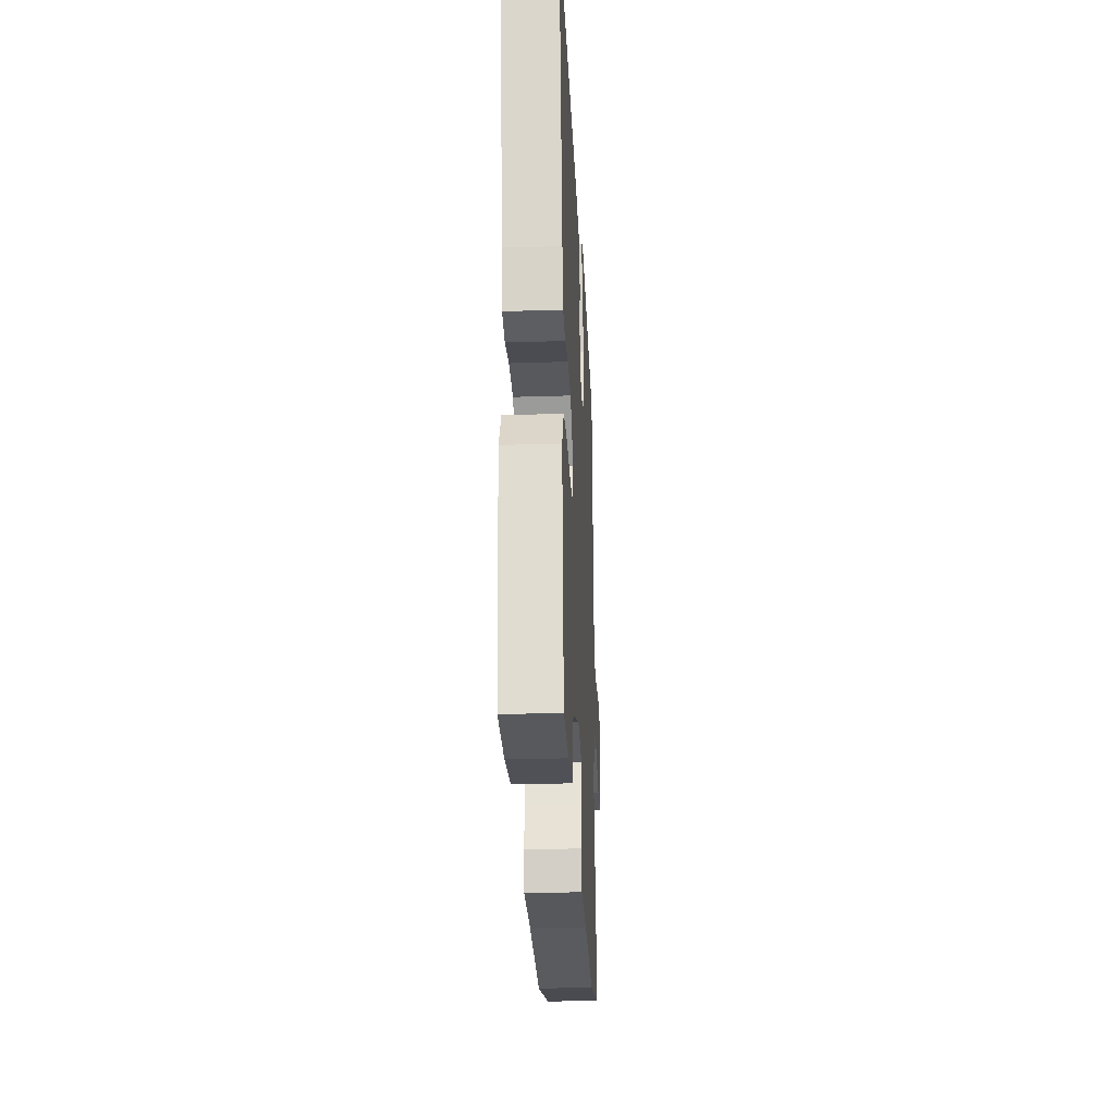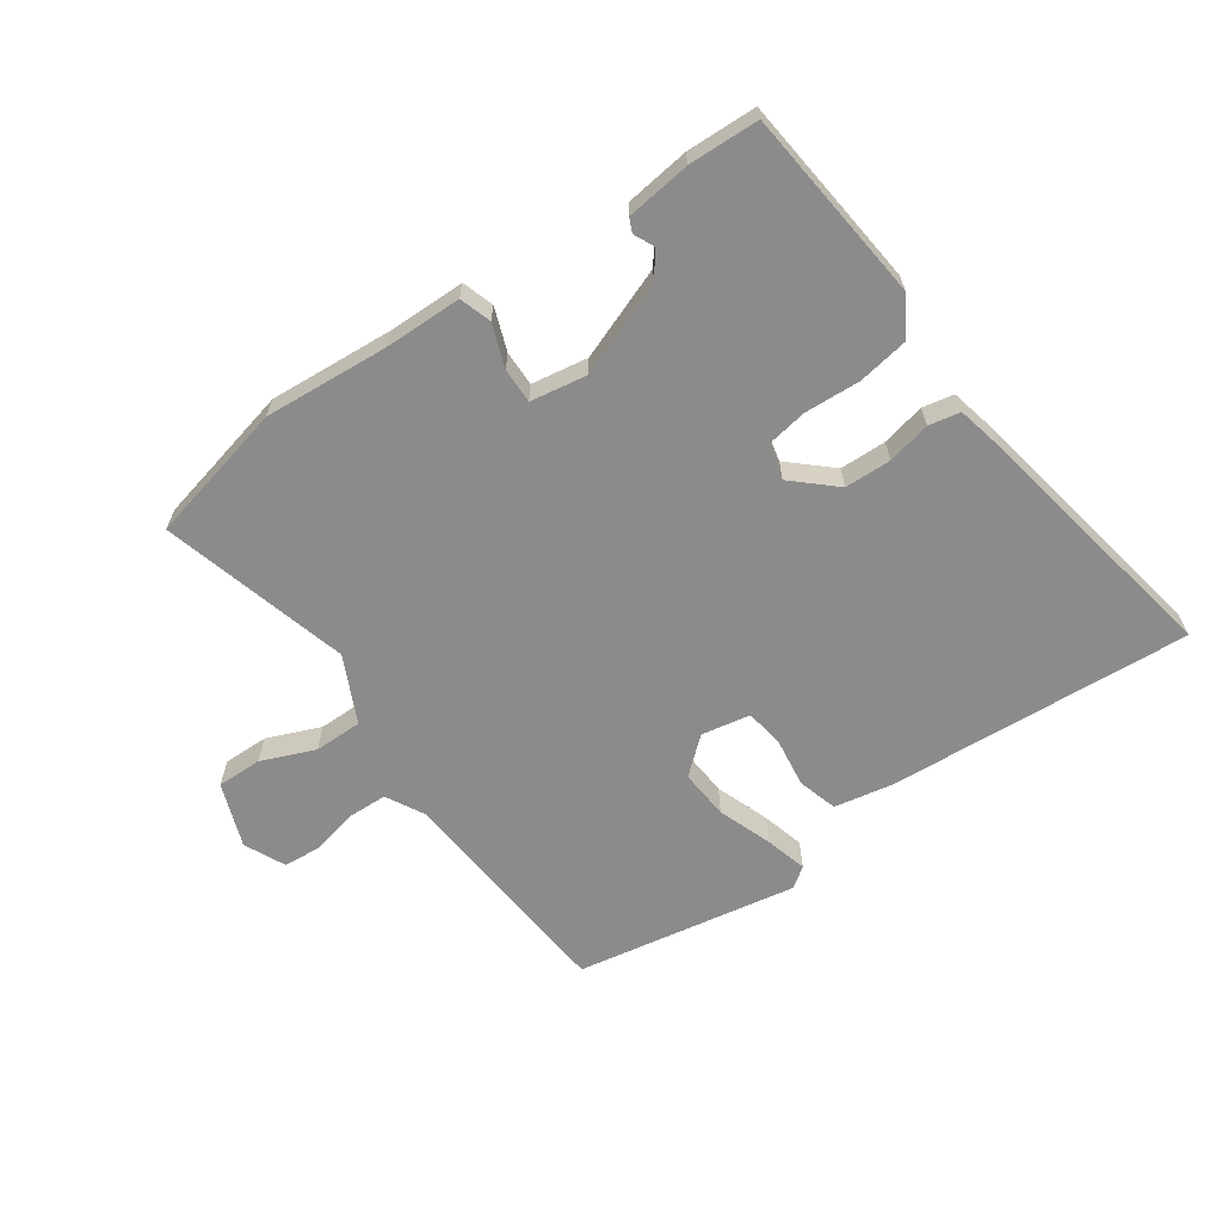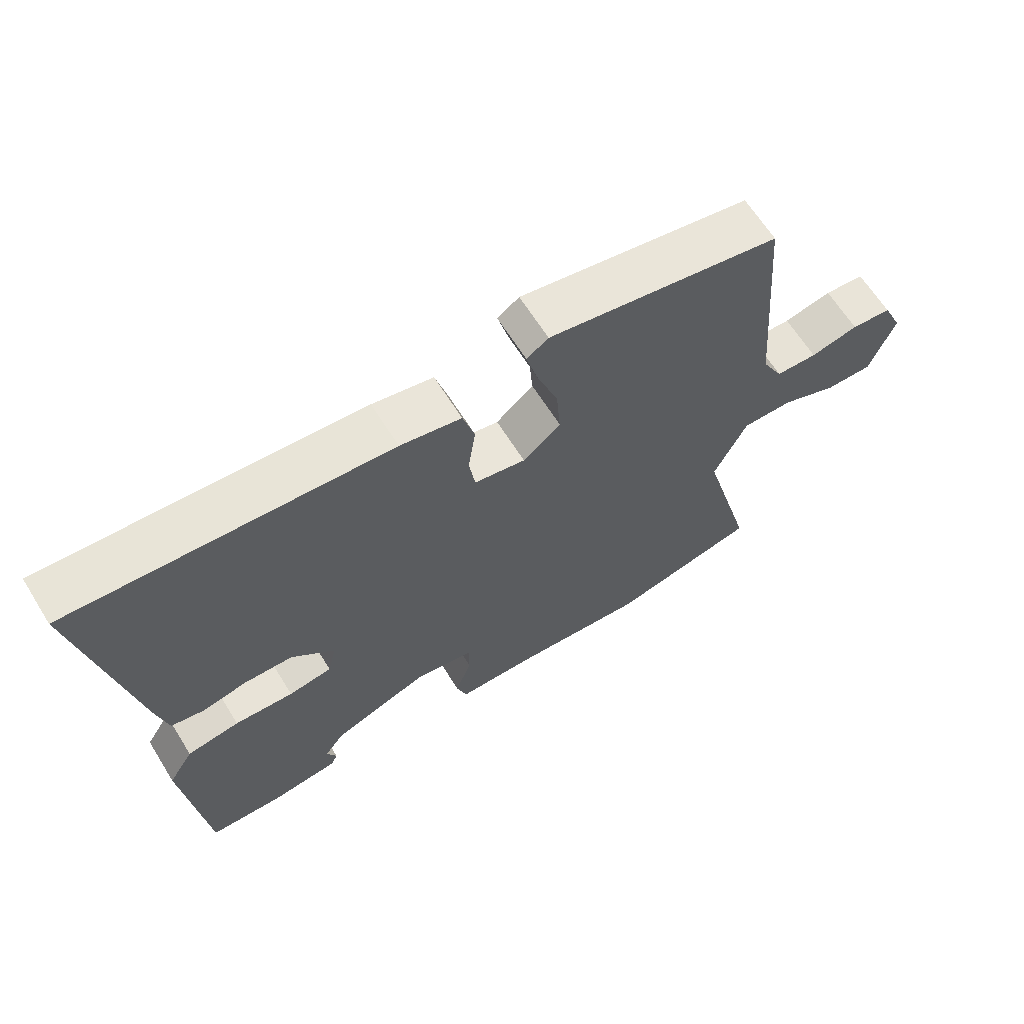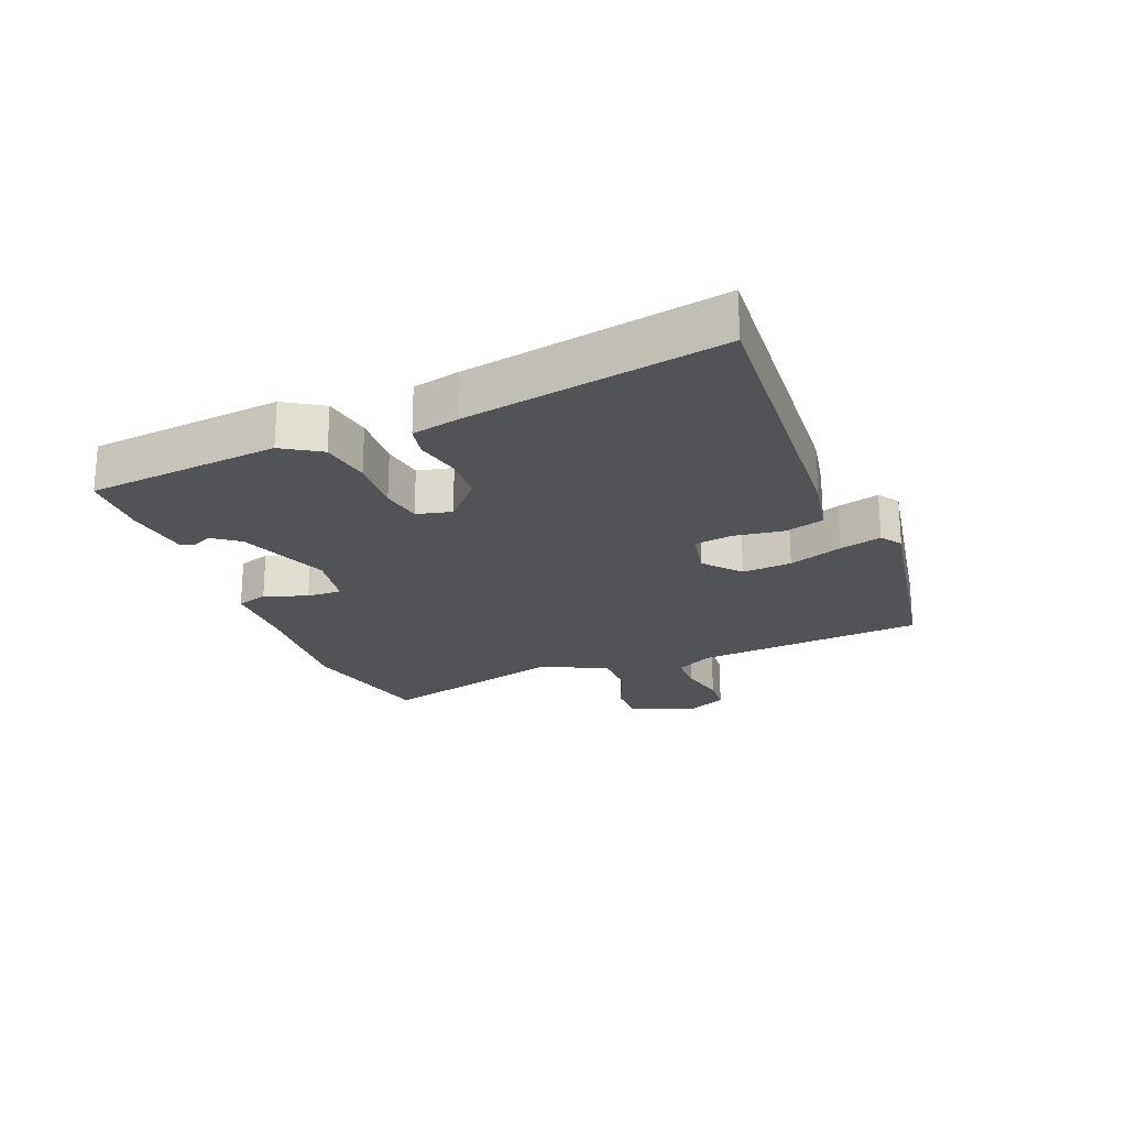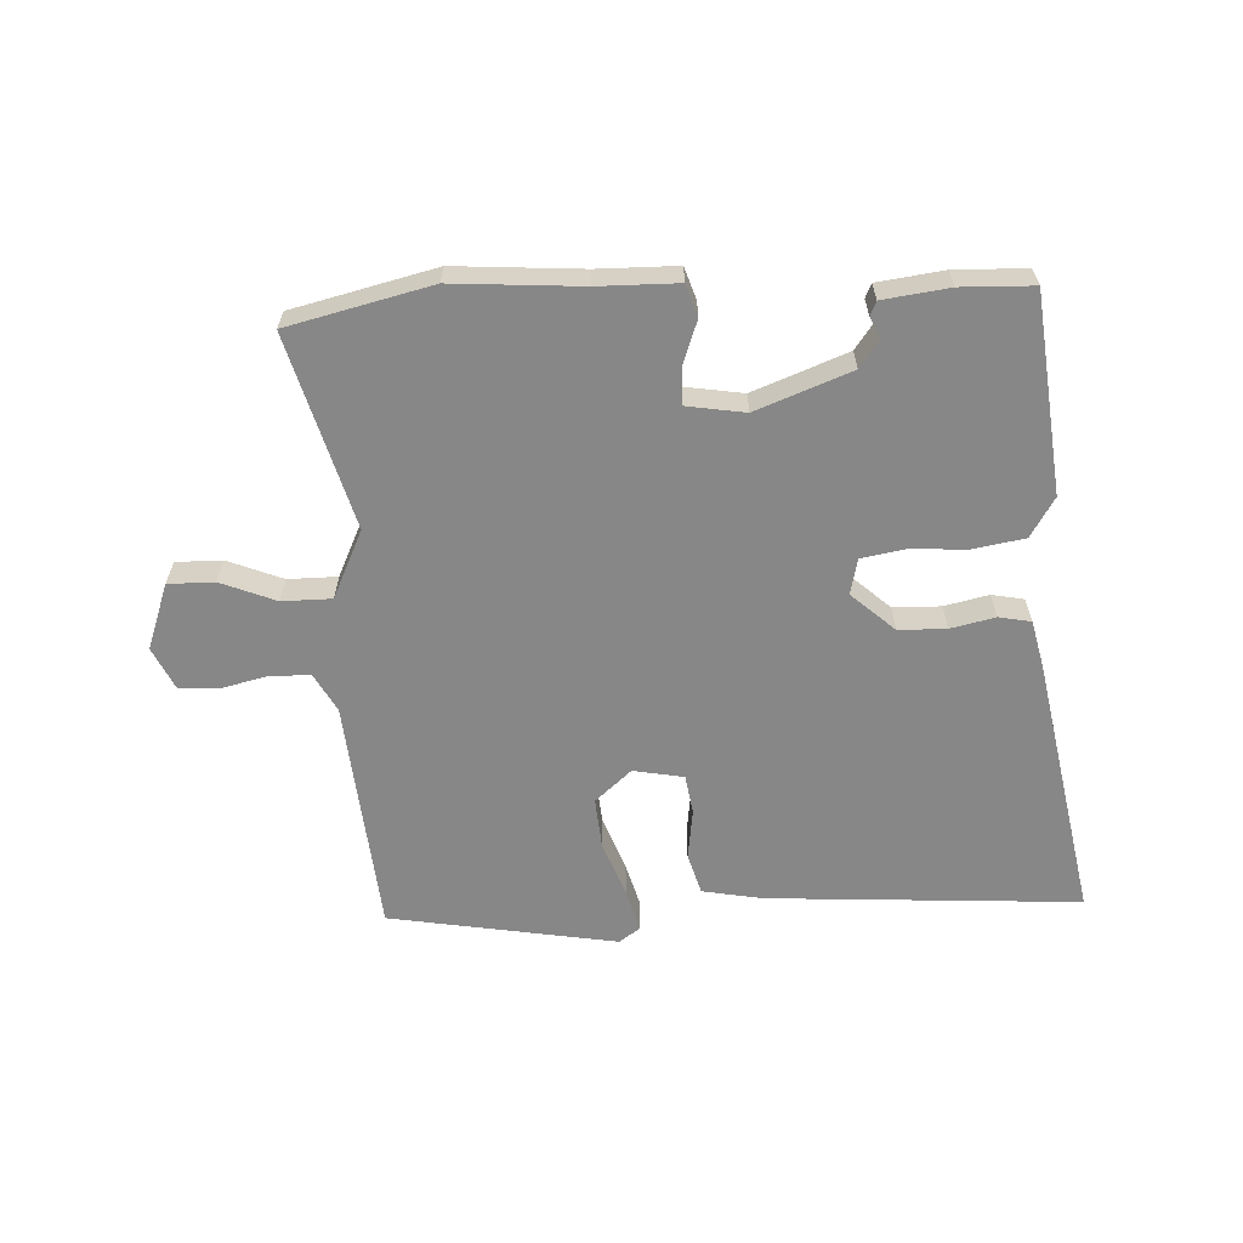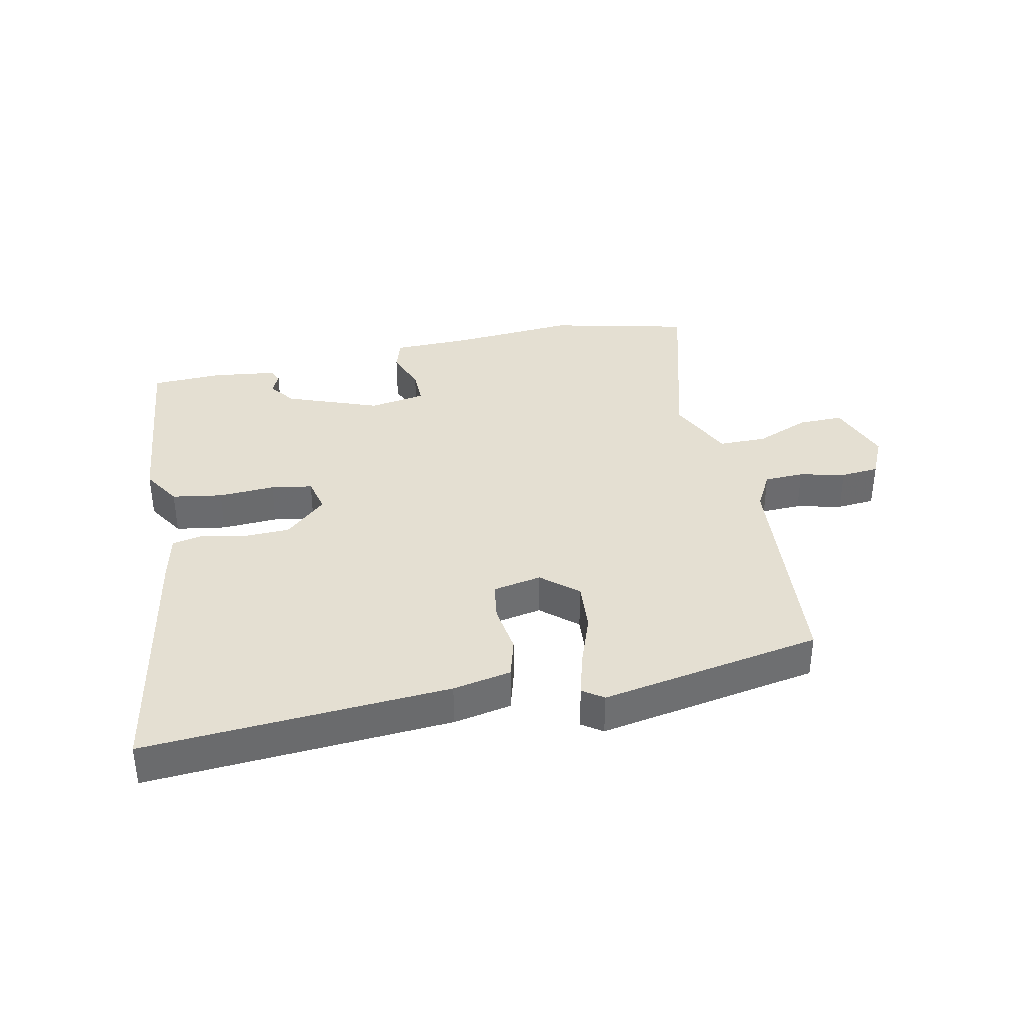
<metadata>
{"format":"obj","ext":"obj","renderer":"f3d","projection":"perspective","resolution":1024,"background":"white","views":[{"elev":-27.6,"azim":-87.2,"up":"+Z"},{"elev":-64.0,"azim":-145.0,"up":"+Y"},{"elev":64.5,"azim":-31.9,"up":"+Z"},{"elev":-22.1,"azim":-68.4,"up":"+Y"},{"elev":-62.4,"azim":-176.9,"up":"+Y"},{"elev":36.9,"azim":-11.9,"up":"+Y"}]}
</metadata>
<code>
v 0.543 0.07 -0.49
v 0.32 0.07 -0.542
v 0.122 0.07 -0.527
v -0.002 0.07 -0.525
v -0.018 0.07 -0.475
v 0.007 0.07 -0.407
v 0.008 0.07 -0.351
v -0.082 0.07 -0.336
v -0.229 0.07 -0.391
v -0.26 0.07 -0.433
v -0.245 0.07 -0.465
v -0.255 0.07 -0.487
v -0.358 0.07 -0.5
v -0.47 0.07 -0.496
v -0.502 0.07 -0.188
v -0.464 0.07 -0.127
v -0.384 0.07 -0.114
v -0.294 0.07 -0.119
v -0.228 0.07 -0.108
v -0.215 0.07 -0.052
v -0.281 0.07 0.008
v -0.355 0.07 0.01
v -0.424 0.07 -0.005
v -0.474 0.07 0.005
v -0.491 0.07 0.081
v -0.565 0.07 0.49
v -0.08 0.07 0.457
v 0.013 0.07 0.439
v 0.031 0.07 0.376
v 0.02 0.07 0.297
v 0.029 0.07 0.236
v 0.107 0.07 0.221
v 0.164 0.07 0.27
v 0.158 0.07 0.349
v 0.127 0.07 0.435
v 0.109 0.07 0.502
v 0.142 0.07 0.525
v 0.495 0.07 0.462
v 0.525 0.07 0.096
v 0.557 0.07 0.036
v 0.62 0.07 0.034
v 0.693 0.07 0.051
v 0.754 0.07 0.046
v 0.784 0.07 -0.019
v 0.746 0.07 -0.121
v 0.674 0.07 -0.12
v 0.589 0.07 -0.085
v 0.512 0.07 -0.085
v 0.462 0.07 -0.19
v 0.543 0 -0.49
v 0.32 0 -0.542
v 0.122 0 -0.527
v -0.002 0 -0.525
v -0.018 0 -0.475
v 0.007 0 -0.407
v 0.008 0 -0.351
v -0.082 0 -0.336
v -0.229 0 -0.391
v -0.26 0 -0.433
v -0.245 0 -0.465
v -0.255 0 -0.487
v -0.358 0 -0.5
v -0.47 0 -0.496
v -0.502 0 -0.188
v -0.464 0 -0.127
v -0.384 0 -0.114
v -0.294 0 -0.119
v -0.228 0 -0.108
v -0.215 0 -0.052
v -0.281 0 0.008
v -0.355 0 0.01
v -0.424 0 -0.005
v -0.474 0 0.005
v -0.491 0 0.081
v -0.565 0 0.49
v -0.08 0 0.457
v 0.013 0 0.439
v 0.031 0 0.376
v 0.02 0 0.297
v 0.029 0 0.236
v 0.107 0 0.221
v 0.164 0 0.27
v 0.158 0 0.349
v 0.127 0 0.435
v 0.109 0 0.502
v 0.142 0 0.525
v 0.495 0 0.462
v 0.525 0 0.096
v 0.557 0 0.036
v 0.62 0 0.034
v 0.693 0 0.051
v 0.754 0 0.046
v 0.784 0 -0.019
v 0.746 0 -0.121
v 0.674 0 -0.12
v 0.589 0 -0.085
v 0.512 0 -0.085
v 0.462 0 -0.19
f 44 45 46 47
f 44 47 48
f 41 42 43 44
f 40 41 44 48
f 39 40 48 49
f 37 38 39 49
f 34 35 36 37
f 27 28 29 30
f 27 30 31
f 26 27 31
f 25 26 31
f 22 23 24 25
f 21 22 25 31
f 20 21 31 32
f 15 16 17 18
f 15 18 19
f 14 15 19
f 13 14 19
f 10 11 12 13
f 9 10 13 19
f 8 9 19 20
f 3 4 5 6
f 3 6 7
f 2 3 7
f 1 2 7
f 34 37 49 1
f 7 8 20 32
f 7 32 33
f 1 7 33
f 1 33 34
f 96 95 94 93
f 97 96 93
f 93 92 91 90
f 97 93 90 89
f 98 97 89 88
f 98 88 87 86
f 86 85 84 83
f 79 78 77 76
f 80 79 76
f 80 76 75
f 80 75 74
f 74 73 72 71
f 80 74 71 70
f 81 80 70 69
f 67 66 65 64
f 68 67 64
f 68 64 63
f 68 63 62
f 62 61 60 59
f 68 62 59 58
f 69 68 58 57
f 55 54 53 52
f 56 55 52
f 56 52 51
f 56 51 50
f 50 98 86 83
f 81 69 57 56
f 82 81 56
f 82 56 50
f 83 82 50
f 1 50 51 2
f 2 51 52 3
f 3 52 53 4
f 4 53 54 5
f 5 54 55 6
f 6 55 56 7
f 7 56 57 8
f 8 57 58 9
f 9 58 59 10
f 10 59 60 11
f 11 60 61 12
f 12 61 62 13
f 13 62 63 14
f 14 63 64 15
f 15 64 65 16
f 16 65 66 17
f 17 66 67 18
f 18 67 68 19
f 19 68 69 20
f 20 69 70 21
f 21 70 71 22
f 22 71 72 23
f 23 72 73 24
f 24 73 74 25
f 25 74 75 26
f 26 75 76 27
f 27 76 77 28
f 28 77 78 29
f 29 78 79 30
f 30 79 80 31
f 31 80 81 32
f 32 81 82 33
f 33 82 83 34
f 34 83 84 35
f 35 84 85 36
f 36 85 86 37
f 37 86 87 38
f 38 87 88 39
f 39 88 89 40
f 40 89 90 41
f 41 90 91 42
f 42 91 92 43
f 43 92 93 44
f 44 93 94 45
f 45 94 95 46
f 46 95 96 47
f 47 96 97 48
f 48 97 98 49
f 49 98 50 1

</code>
